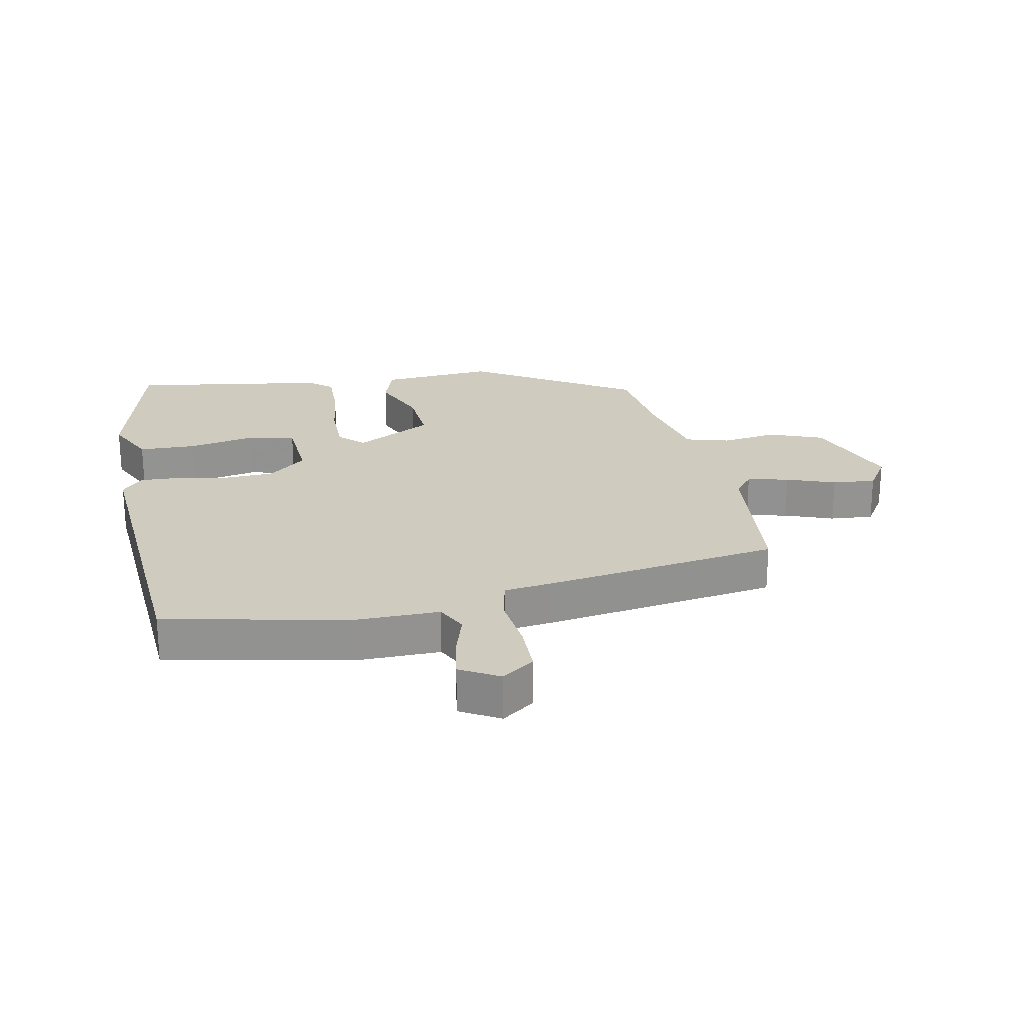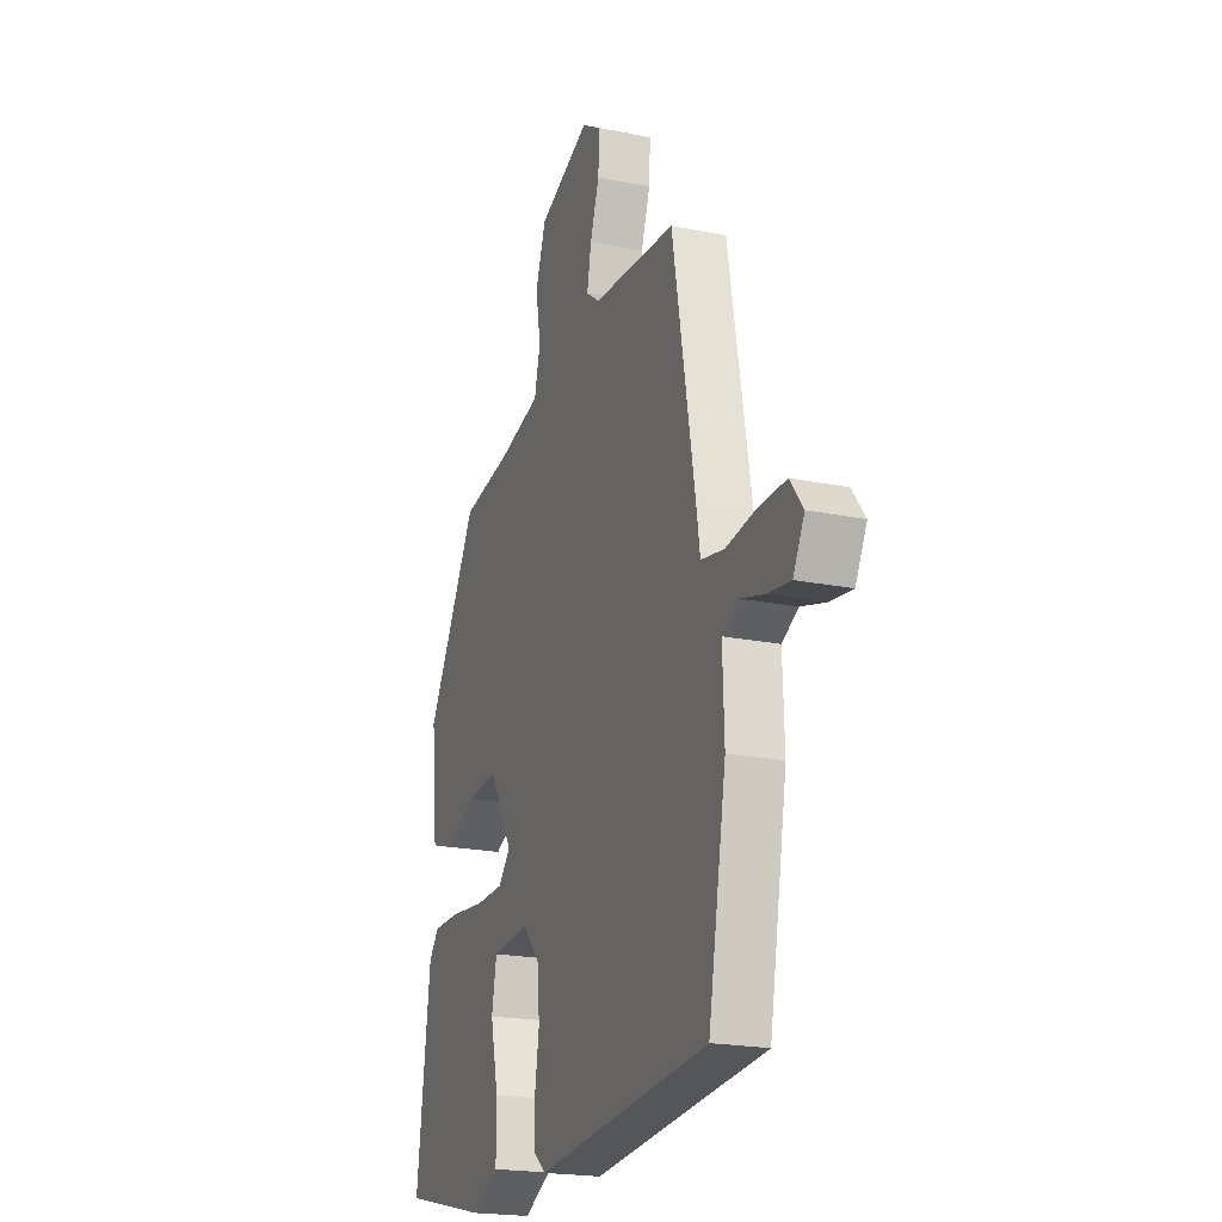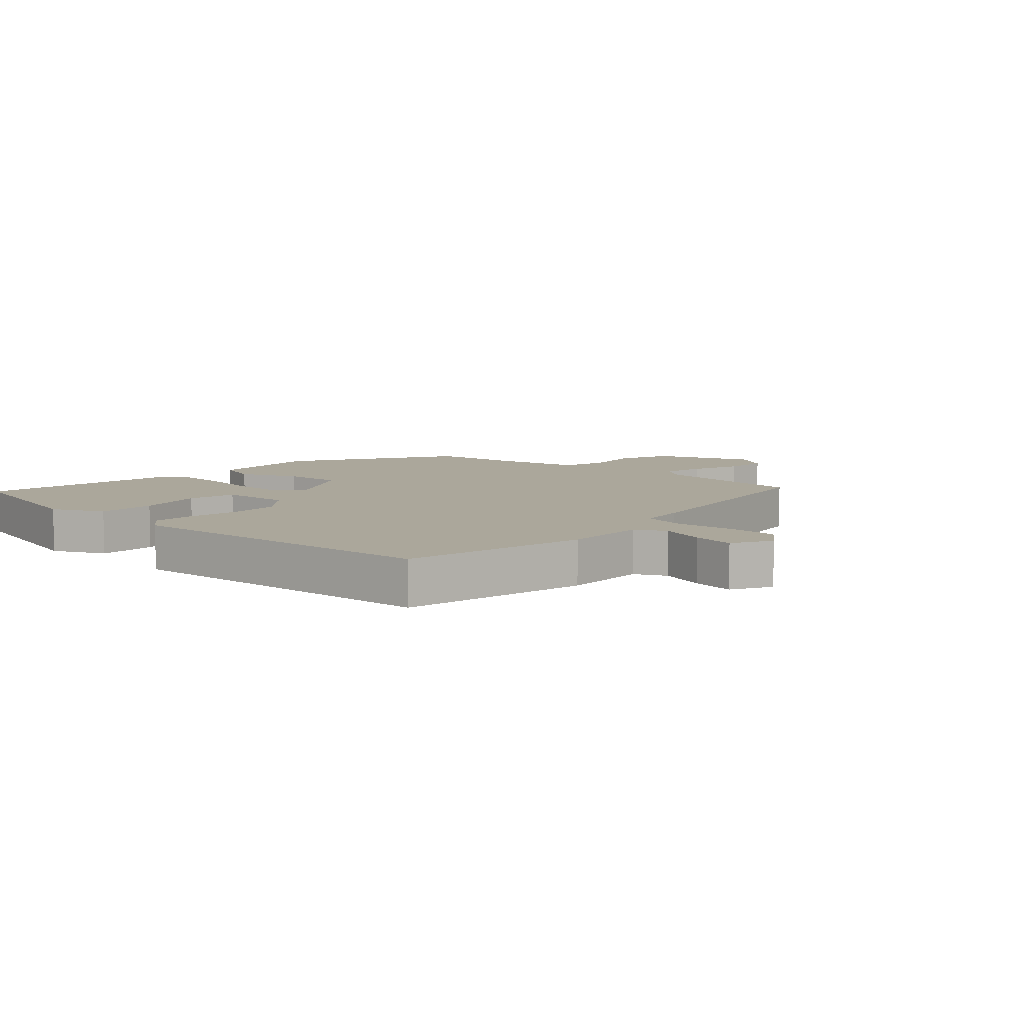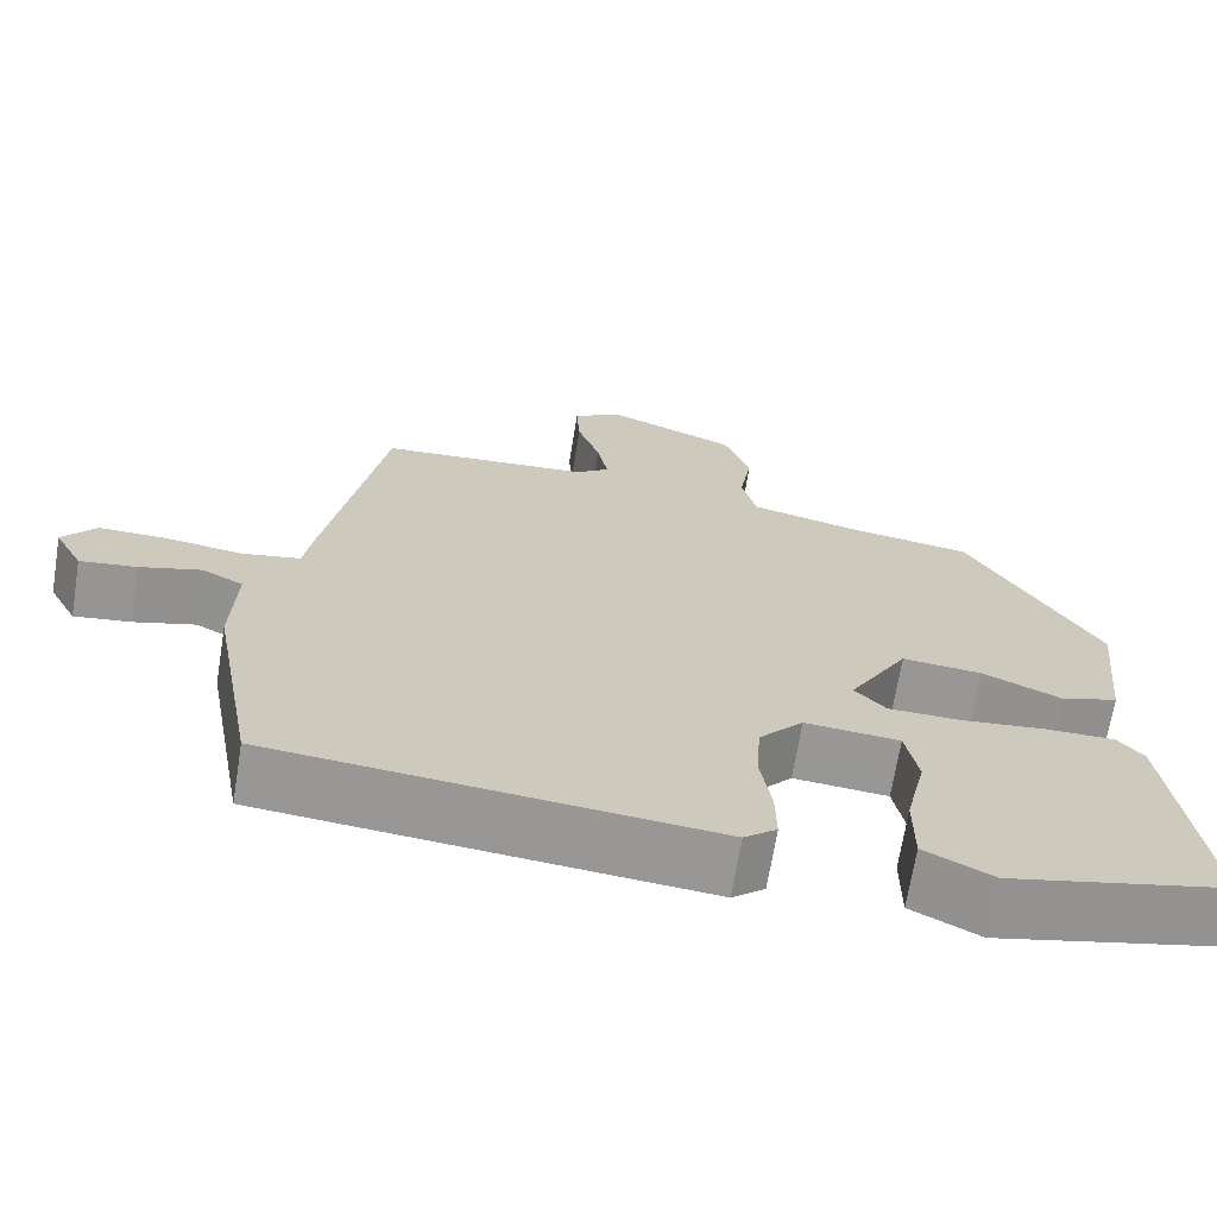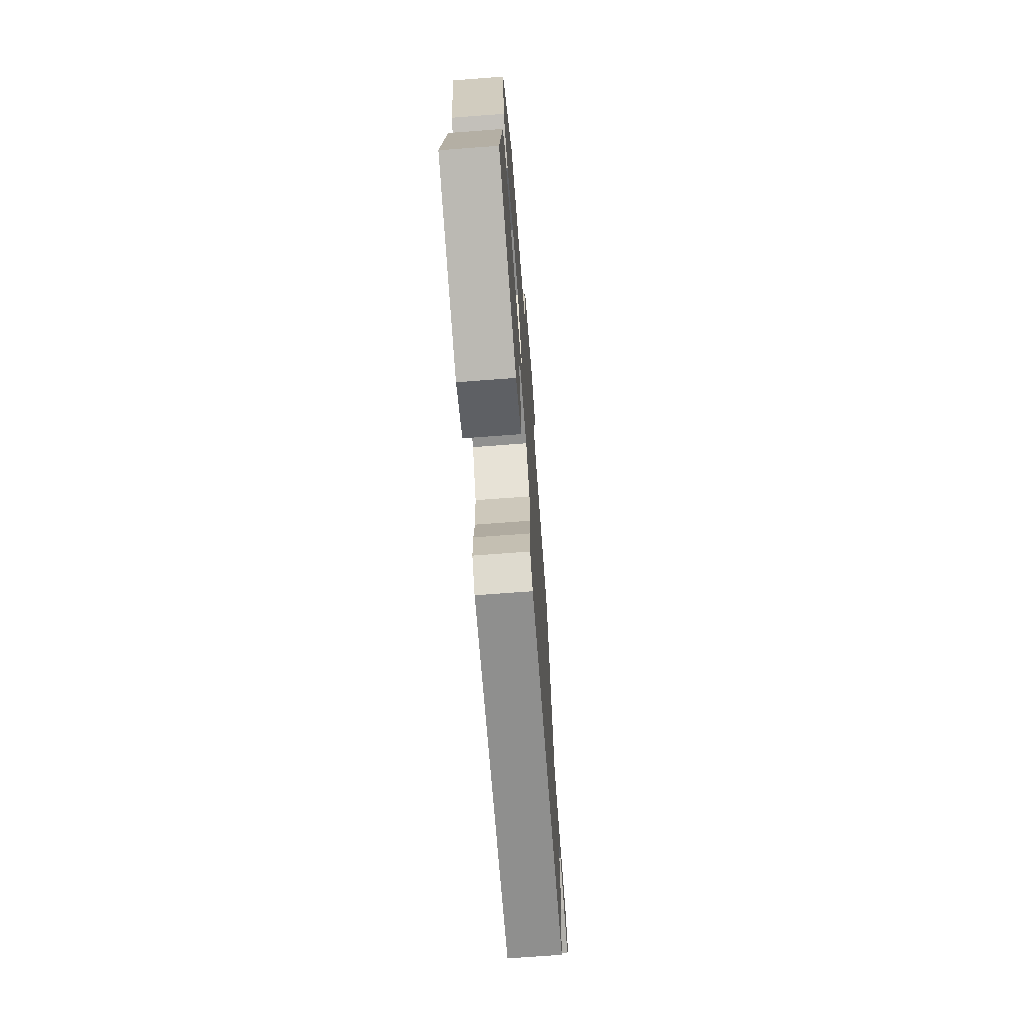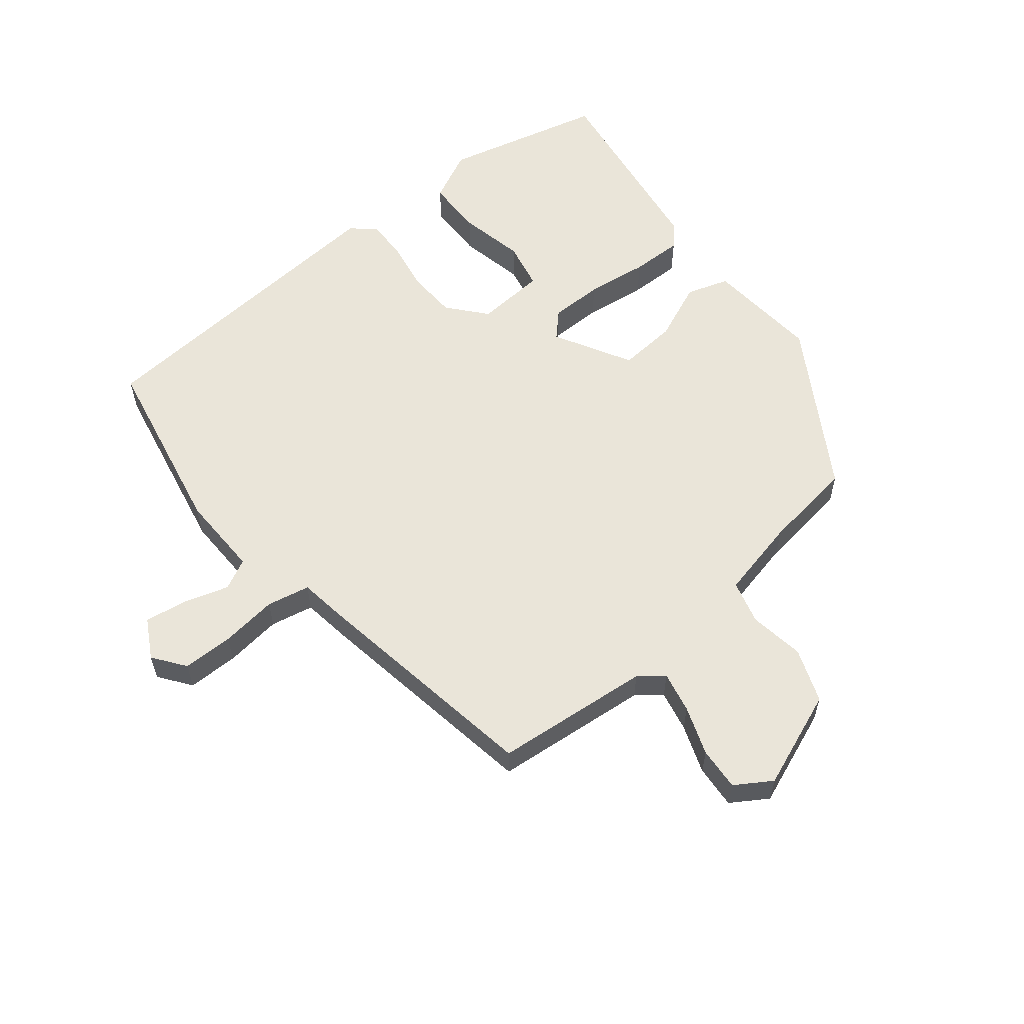
<metadata>
{"format":"obj","ext":"obj","renderer":"f3d","projection":"perspective","resolution":1024,"background":"white","views":[{"elev":23.7,"azim":-99.8,"up":"+Y"},{"elev":-20.5,"azim":-110.3,"up":"+Z"},{"elev":8.1,"azim":-136.3,"up":"+Y"},{"elev":-68.4,"azim":-9.2,"up":"+Z"},{"elev":-70.6,"azim":94.3,"up":"+Z"},{"elev":58.2,"azim":-37.9,"up":"+Y"}]}
</metadata>
<code>
v -0.402 0.07 0.52
v -0.149 0.07 0.539
v -0.109 0.07 0.569
v -0.122 0.07 0.636
v -0.149 0.07 0.715
v -0.153 0.07 0.785
v -0.094 0.07 0.821
v 0.062 0.07 0.757
v 0.093 0.07 0.669
v 0.078 0.07 0.58
v 0.096 0.07 0.509
v 0.227 0.07 0.477
v 0.375 0.07 0.454
v 0.53 0.07 0.188
v 0.511 0.07 0.004
v 0.442 0.07 -0.017
v 0.348 0.07 0.025
v 0.253 0.07 0.034
v 0.182 0.07 -0.089
v 0.219 0.07 -0.129
v 0.305 0.07 -0.131
v 0.406 0.07 -0.12
v 0.49 0.07 -0.12
v 0.521 0.07 -0.157
v 0.562 0.07 -0.477
v 0.301 0.07 -0.536
v 0.219 0.07 -0.494
v 0.219 0.07 -0.401
v 0.243 0.07 -0.295
v 0.228 0.07 -0.217
v 0.115 0.07 -0.207
v 0.062 0.07 -0.267
v 0.057 0.07 -0.347
v 0.07 0.07 -0.43
v 0.071 0.07 -0.497
v 0.032 0.07 -0.529
v -0.491 0.07 -0.479
v -0.545 0.07 -0.179
v -0.54 0.07 -0.045
v -0.589 0.07 -0.019
v -0.663 0.07 -0.04
v -0.731 0.07 -0.049
v -0.765 0.07 0.015
v -0.726 0.07 0.066
v -0.644 0.07 0.065
v -0.552 0.07 0.052
v -0.482 0.07 0.065
v -0.47 0.07 0.141
v -0.402 0 0.52
v -0.149 0 0.539
v -0.109 0 0.569
v -0.122 0 0.636
v -0.149 0 0.715
v -0.153 0 0.785
v -0.094 0 0.821
v 0.062 0 0.757
v 0.093 0 0.669
v 0.078 0 0.58
v 0.096 0 0.509
v 0.227 0 0.477
v 0.375 0 0.454
v 0.53 0 0.188
v 0.511 0 0.004
v 0.442 0 -0.017
v 0.348 0 0.025
v 0.253 0 0.034
v 0.182 0 -0.089
v 0.219 0 -0.129
v 0.305 0 -0.131
v 0.406 0 -0.12
v 0.49 0 -0.12
v 0.521 0 -0.157
v 0.562 0 -0.477
v 0.301 0 -0.536
v 0.219 0 -0.494
v 0.219 0 -0.401
v 0.243 0 -0.295
v 0.228 0 -0.217
v 0.115 0 -0.207
v 0.062 0 -0.267
v 0.057 0 -0.347
v 0.07 0 -0.43
v 0.071 0 -0.497
v 0.032 0 -0.529
v -0.491 0 -0.479
v -0.545 0 -0.179
v -0.54 0 -0.045
v -0.589 0 -0.019
v -0.663 0 -0.04
v -0.731 0 -0.049
v -0.765 0 0.015
v -0.726 0 0.066
v -0.644 0 0.065
v -0.552 0 0.052
v -0.482 0 0.065
v -0.47 0 0.141
f 47 48 1 2
f 43 44 45 46
f 41 42 43 46
f 40 41 46 47
f 39 40 47
f 33 34 35 36
f 32 33 36 37
f 31 32 37 38
f 26 27 28 29
f 26 29 30
f 25 26 30
f 24 25 30
f 21 22 23 24
f 20 21 24 30
f 19 20 30 31
f 14 15 16 17
f 12 13 14 17
f 11 12 17 18
f 7 8 9 10
f 7 10 11
f 4 5 6 7
f 3 4 7 11
f 19 31 38 39
f 18 19 39 47
f 11 18 47
f 2 3 11 47
f 50 49 96 95
f 94 93 92 91
f 94 91 90 89
f 95 94 89 88
f 95 88 87
f 84 83 82 81
f 85 84 81 80
f 86 85 80 79
f 77 76 75 74
f 78 77 74
f 78 74 73
f 78 73 72
f 72 71 70 69
f 78 72 69 68
f 79 78 68 67
f 65 64 63 62
f 65 62 61 60
f 66 65 60 59
f 58 57 56 55
f 59 58 55
f 55 54 53 52
f 59 55 52 51
f 87 86 79 67
f 95 87 67 66
f 95 66 59
f 95 59 51 50
f 1 49 50 2
f 2 50 51 3
f 3 51 52 4
f 4 52 53 5
f 5 53 54 6
f 6 54 55 7
f 7 55 56 8
f 8 56 57 9
f 9 57 58 10
f 10 58 59 11
f 11 59 60 12
f 12 60 61 13
f 13 61 62 14
f 14 62 63 15
f 15 63 64 16
f 16 64 65 17
f 17 65 66 18
f 18 66 67 19
f 19 67 68 20
f 20 68 69 21
f 21 69 70 22
f 22 70 71 23
f 23 71 72 24
f 24 72 73 25
f 25 73 74 26
f 26 74 75 27
f 27 75 76 28
f 28 76 77 29
f 29 77 78 30
f 30 78 79 31
f 31 79 80 32
f 32 80 81 33
f 33 81 82 34
f 34 82 83 35
f 35 83 84 36
f 36 84 85 37
f 37 85 86 38
f 38 86 87 39
f 39 87 88 40
f 40 88 89 41
f 41 89 90 42
f 42 90 91 43
f 43 91 92 44
f 44 92 93 45
f 45 93 94 46
f 46 94 95 47
f 47 95 96 48
f 48 96 49 1

</code>
